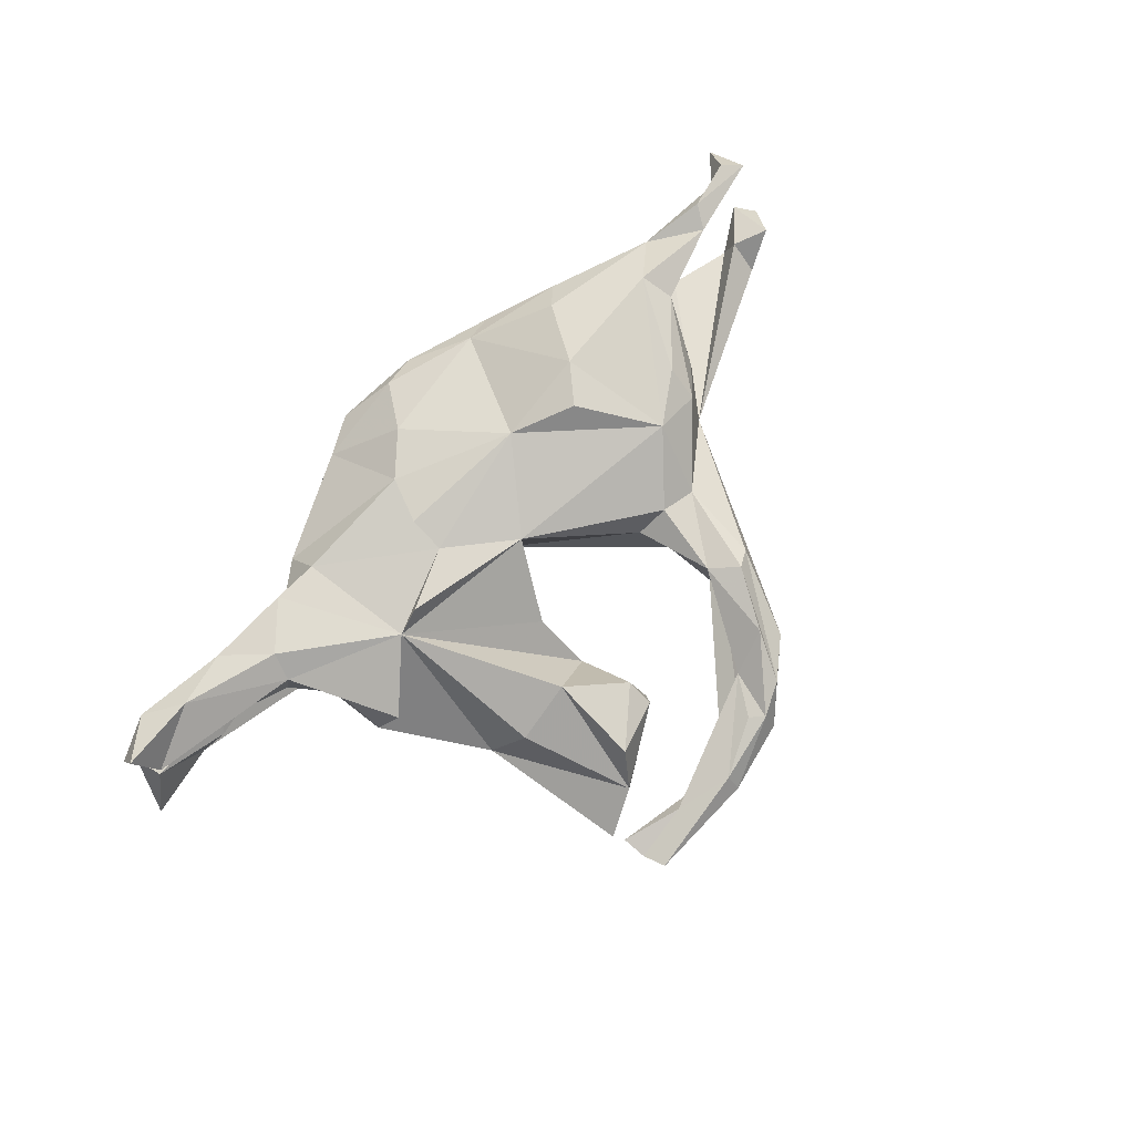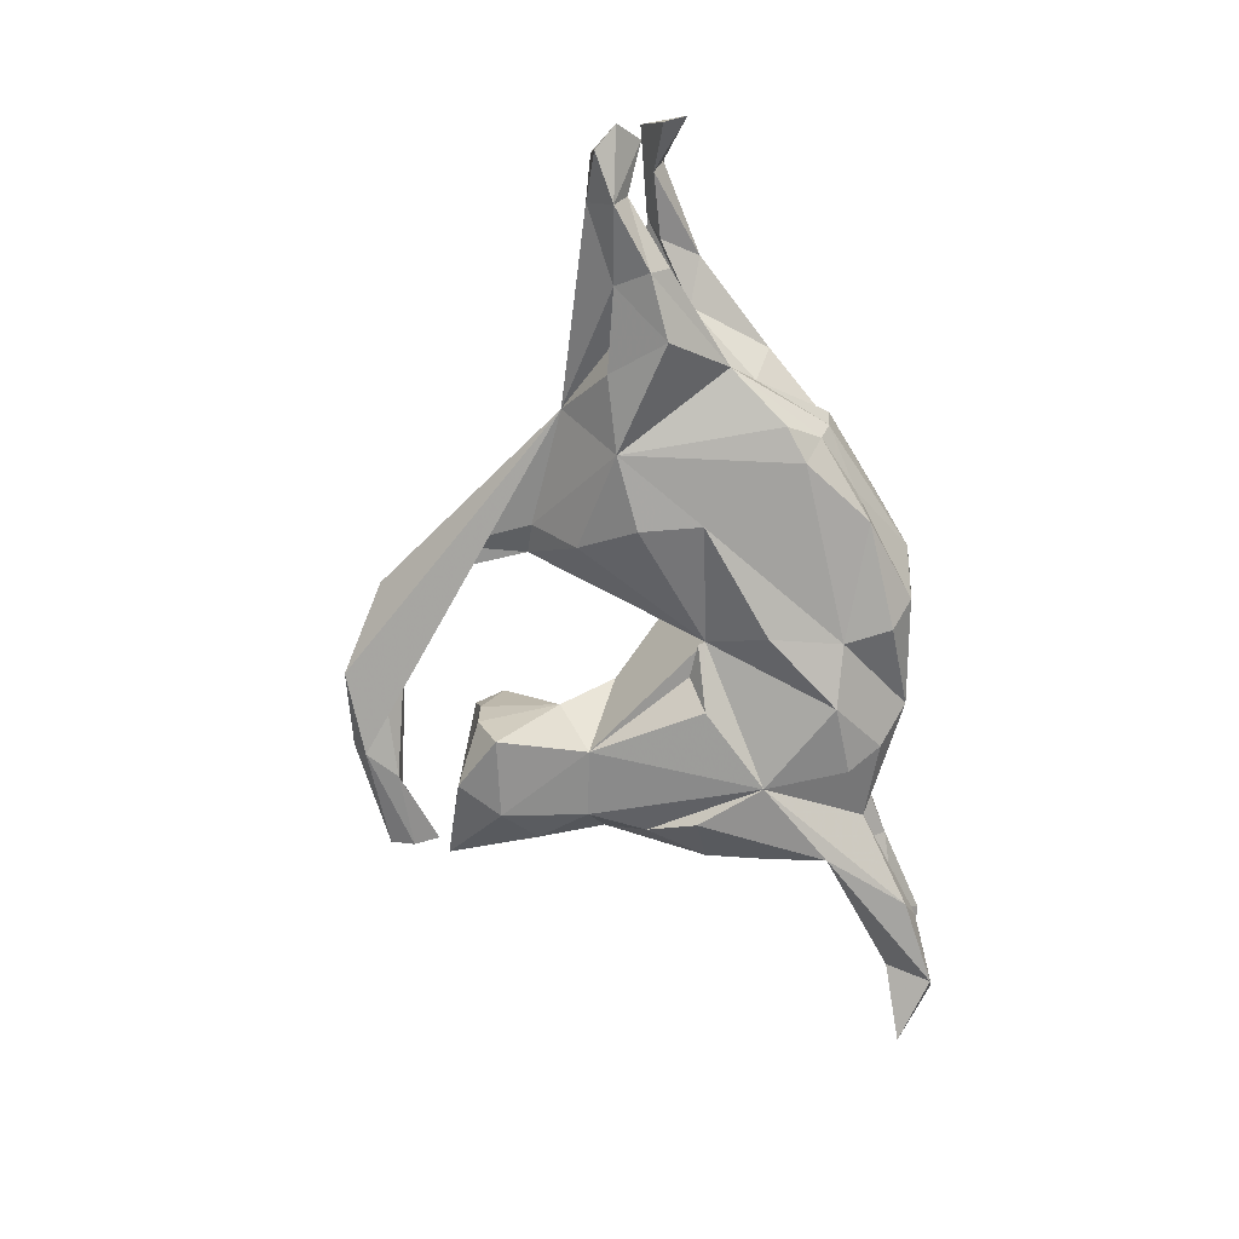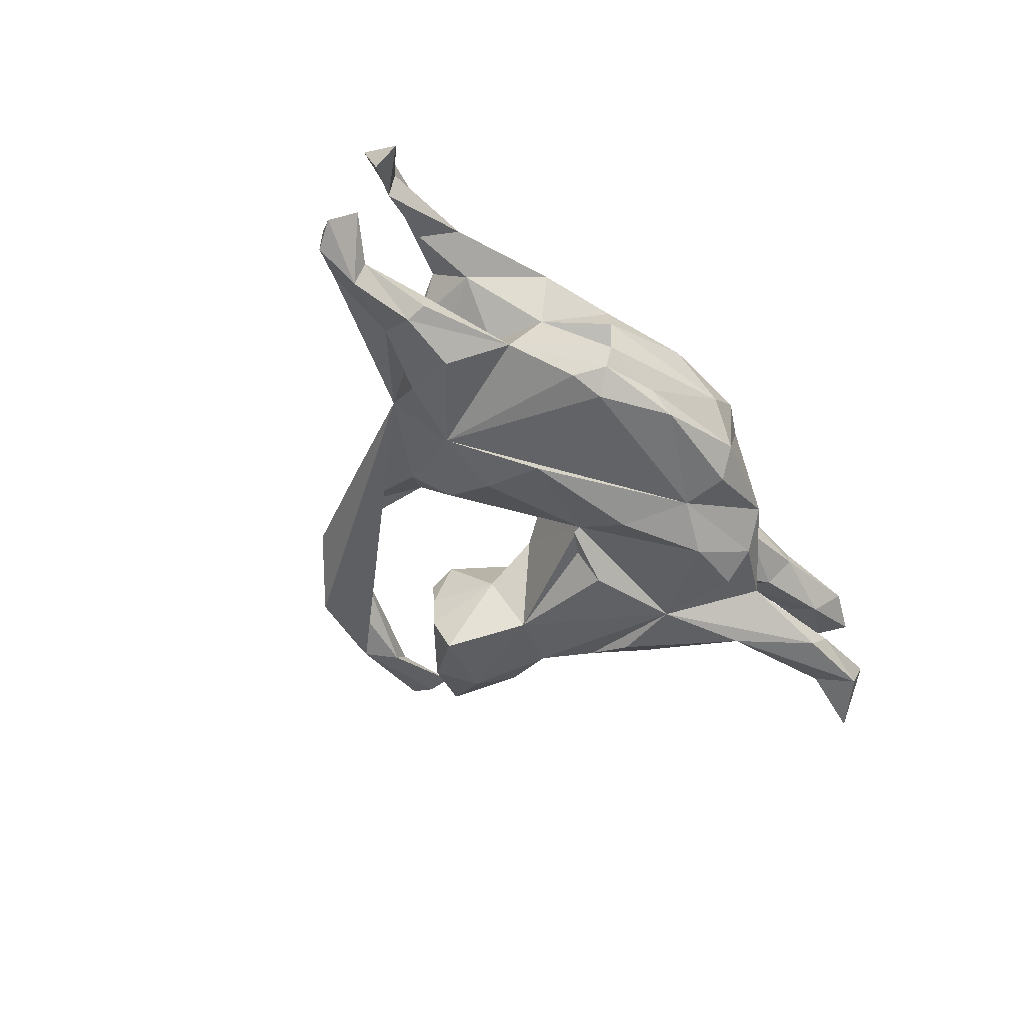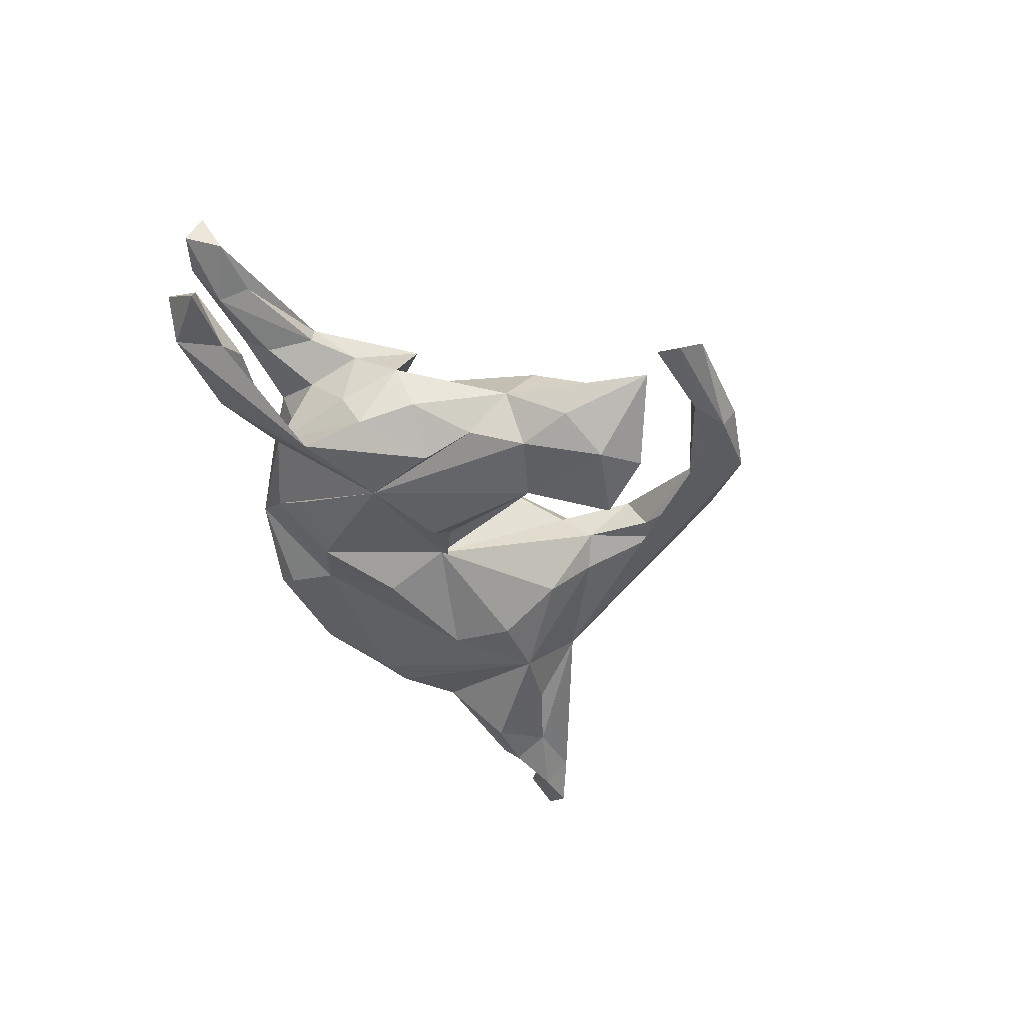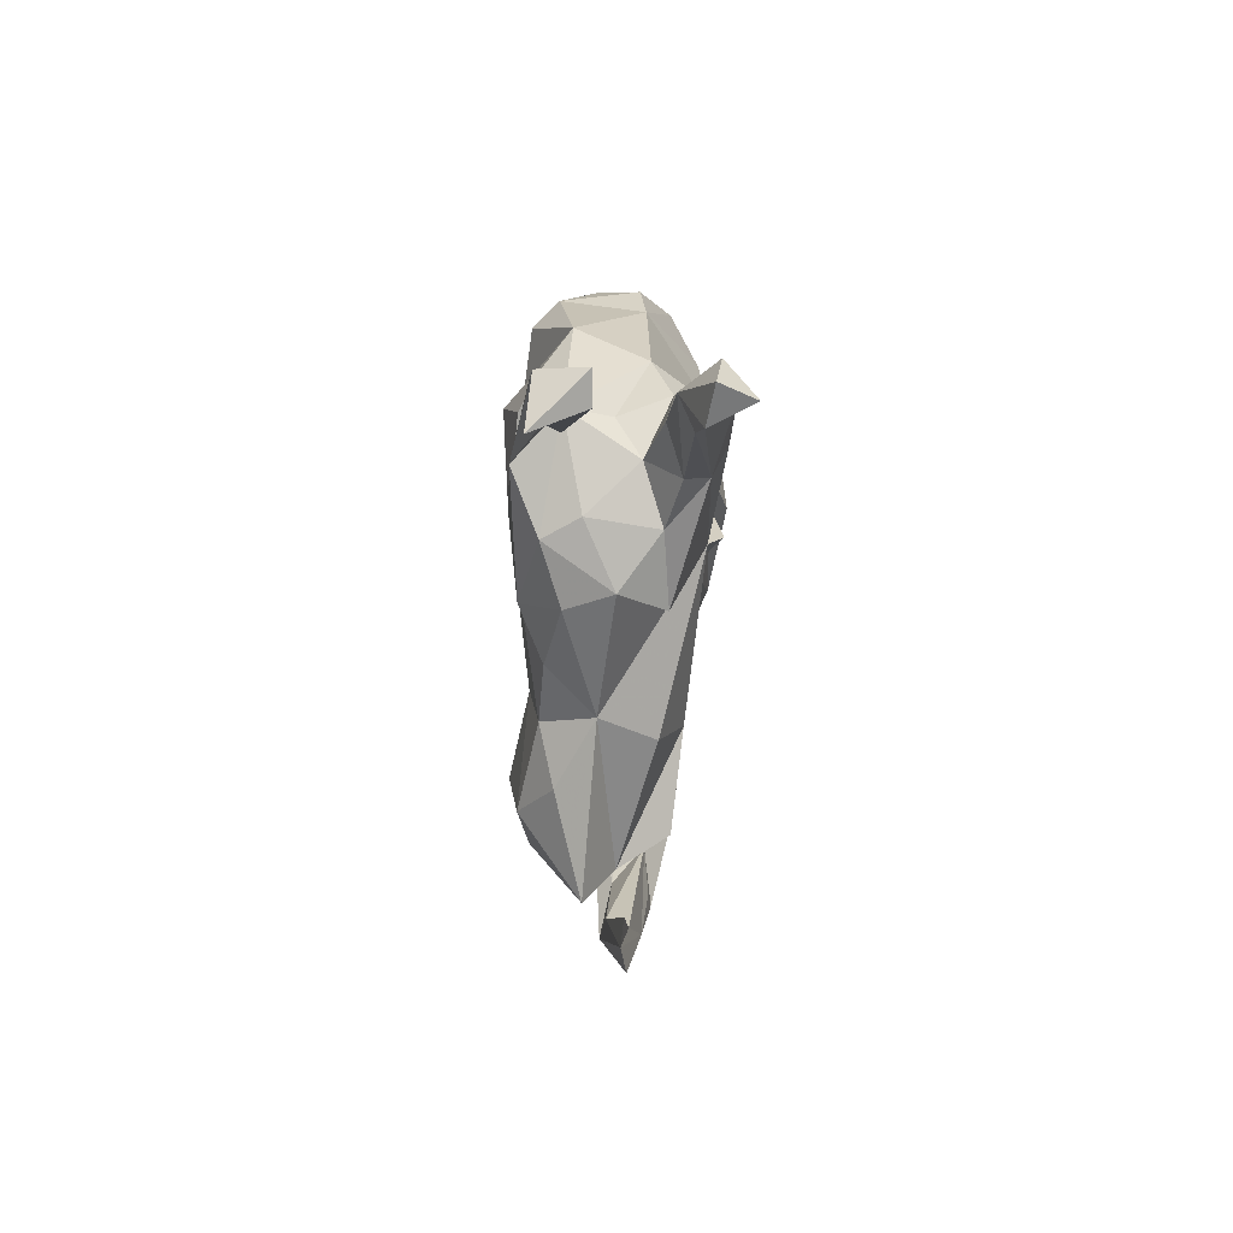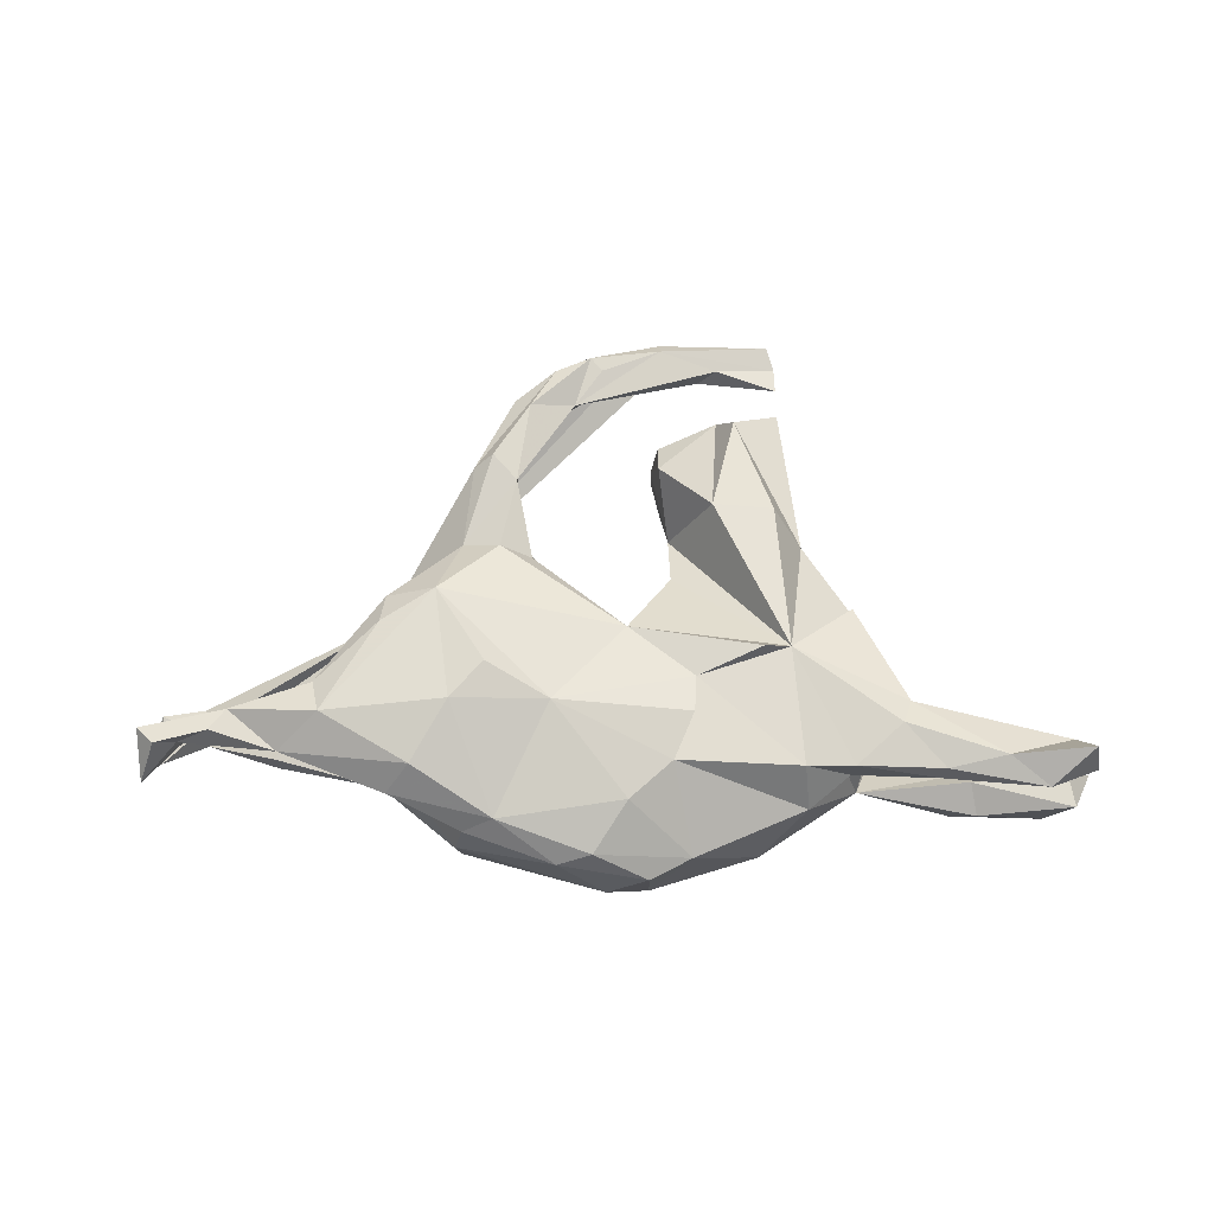
<metadata>
{"format":"obj","ext":"obj","renderer":"f3d","projection":"perspective","resolution":1024,"background":"white","views":[{"elev":79.1,"azim":-51.2,"up":"+Z"},{"elev":-72.0,"azim":102.5,"up":"+Z"},{"elev":-50.0,"azim":124.3,"up":"+Z"},{"elev":-43.0,"azim":-71.7,"up":"+Z"},{"elev":6.6,"azim":-90.7,"up":"+Y"},{"elev":68.3,"azim":176.6,"up":"+Z"}]}
</metadata>
<code>
v 0.8576 0.1876 0.05829
v 0.8905 0.07133 -0.1469
v 0.8552 0.106 0.1185
v 0.8604 0.1457 0.01466
v 0.8512 0.1046 -0.0974
v 0.8473 0.01871 -0.08082
v 0.8249 0.1391 0.1303
v 0.7885 0.1313 0.1026
v 0.7841 0.05223 -0.08624
v 0.8591 0.0287 -0.1675
v 0.7686 0.04047 -0.1769
v 0.7762 -0.004698 -0.1269
v 0.779 0.1121 0.05703
v 0.7715 0.06393 -0.1332
v 0.729 0.1236 0.1383
v 0.6149 0.1595 0.1047
v 0.6984 0.08344 0.1261
v 0.6452 0.1075 -0.1521
v 0.6497 0.1018 -0.1139
v 0.6353 0.01046 -0.1434
v 0.6621 0.09848 0.07818
v 0.5324 0.07946 -0.1869
v 0.6488 0.0752 -0.1779
v 0.5372 0.1245 0.06967
v 0.5476 0.04623 0.1367
v 0.5539 0.007456 -0.1179
v 0.5063 -0.01349 0.07444
v 0.4331 -0.127 -0.04488
v 0.486 0.05559 0.04138
v 0.4916 -0.03238 -0.1337
v 0.4169 -0.1098 0.1279
v 0.4535 0.1708 -0.1041
v 0.461 0.01595 -0.005544
v 0.4361 -0.09505 0.02116
v 0.5371 0.1085 0.1629
v 0.4692 0.06238 -0.0548
v 0.4265 -0.04939 0.1666
v 0.3973 0.2102 0.01098
v 0.4294 0.2458 0.1025
v 0.3392 0.2435 -0.1309
v 0.4198 0.1036 -0.001582
v 0.4791 -0.06141 0.08003
v 0.3267 -0.1054 0.1686
v 0.3568 -0.04638 -0.1458
v 0.3025 0.3122 0.06978
v 0.3094 0.3156 -0.05815
v 0.3835 0.2116 0.1581
v 0.3106 0.1083 0.1913
v 0.2796 -0.2195 0.08302
v 0.2464 0.0456 0.1976
v 0.3002 0.2973 -0.09789
v 0.2074 0.0719 -0.164
v 0.2534 -0.3713 0.08534
v 0.2688 0.3139 -0.02237
v 0.245 0.3036 0.1093
v 0.2344 -0.2268 -0.009786
v 0.3163 0.3224 0.008643
v 0.1965 -0.1522 -0.08524
v 0.212 -0.2034 0.1126
v 0.1762 -0.337 0.09962
v 0.2717 0.2623 -0.1394
v 0.2196 -0.3821 0.02519
v 0.2172 -0.3854 0.112
v -0.005278 -0.02842 0.1267
v 0.1359 0.1112 0.1649
v 0.1764 -0.2492 0.02983
v 0.1934 0.3373 -0.08643
v 0.05778 0.4106 -0.02164
v 0.1446 -0.4889 0.09787
v 0.2207 -0.03967 -0.1564
v -0.01319 0.03015 -0.1034
v 0.1749 -0.3762 0.02964
v 0.1559 -0.1907 0.07511
v -0.05674 0.264 -0.1405
v 0.06165 -0.5052 0.0519
v 0.1421 0.3799 0.06563
v 0.1736 -0.5226 0.0464
v 0.1236 -0.4832 0.01603
v 0.09413 -0.5729 0.06406
v 0.02695 -0.598 0.06239
v -0.1177 -0.617 -0.02397
v 0.144 0.3497 -0.1242
v 0.006875 -0.5725 0.05772
v 0.0788 0.3729 0.09444
v 0.01229 0.2905 0.1368
v -0.009328 0.139 -0.173
v -0.01293 0.01679 -0.1118
v -0.06938 0.2291 0.1497
v -0.01678 0.4099 0.04238
v -0.01942 0.3956 -0.08546
v -0.09275 -0.3614 -0.1673
v -0.0841 -0.3564 0.07282
v -0.05378 0.3521 -0.1289
v -0.1948 -0.4324 0.08704
v -0.07011 -0.01014 -0.1046
v 0.009908 -0.5559 -0.002788
v -0.07675 -0.3943 -0.08887
v -0.095 0.3773 0.05087
v 0.03282 -0.6207 0.002696
v -0.1191 0.07842 0.1464
v -0.1606 0.2286 -0.1712
v -0.07339 -0.3929 -0.0209
v -0.09301 -0.1487 0.03706
v -0.0967 -0.2515 -0.03068
v -0.08694 -0.4087 0.04453
v -0.2364 -0.4782 0.001048
v -0.107 -0.6404 0.01581
v -0.1591 -0.2106 -0.1328
v -0.1053 -0.6139 0.04416
v -0.1713 -0.4505 -0.1339
v -0.1248 0.004833 -0.1526
v -0.2363 -0.3867 -0.1512
v -0.1109 0.1469 0.1606
v -0.2099 -0.5765 0.02185
v -0.1753 -0.2638 0.1078
v -0.3204 -0.58 0.007147
v -0.2835 0.07596 -0.1604
v -0.2896 0.2277 -0.1454
v -0.3101 -0.6226 0.01643
v -0.3246 -0.5103 -0.05149
v -0.2682 0.2928 -0.11
v -0.2161 0.3529 -0.06298
v -0.175 -0.5714 -0.0141
v -0.2958 0.2474 0.1309
v -0.2808 -0.24 -0.1163
v -0.3135 -0.3382 -0.09377
v -0.2407 0.03636 0.1659
v -0.3433 -0.2242 -0.0283
v -0.2901 0.03027 0.1382
v -0.3361 -0.1456 -0.1076
v -0.4044 0.2395 -0.07796
v -0.3311 -0.05346 -0.1464
v -0.3022 0.3033 0.0527
v -0.2904 -0.2671 0.06516
v -0.3194 -0.5328 0.01254
v -0.3808 0.256 0.1426
v -0.4195 -0.05455 -0.07982
v -0.4118 -0.05687 0.07663
v -0.382 0.2236 -0.001885
v -0.4442 0.1581 -0.154
v -0.4357 0.04939 -0.112
v -0.4314 0.164 0.03786
v -0.4468 0.06439 0.06807
v -0.448 -0.02835 -0.000447
v -0.377 0.2546 0.08411
v -0.4487 0.08376 -0.04918
v -0.4681 0.1875 0.1596
v -0.4991 0.1403 0.09359
v -0.574 0.2809 -0.1218
v -0.5359 0.2711 0.1452
v -0.5299 0.2776 0.1101
v -0.5218 0.222 0.06749
v -0.6171 0.2956 -0.07847
v -0.6084 0.2413 -0.04578
v -0.4885 0.142 0.1333
v -0.6943 0.2254 -0.1019
v -0.6656 0.2658 0.07767
v -0.7404 0.2978 -0.1135
v -0.6443 0.2112 -0.0775
v -0.6427 0.2567 0.1604
v -0.6566 0.2115 0.1027
v -0.7106 0.312 0.1358
v -0.7669 0.2213 0.1104
v -0.7885 0.3017 -0.03493
v -0.7973 0.2828 0.1231
v -0.7896 0.2578 0.1809
v -0.7821 0.2484 -0.03496
v -0.8405 0.2174 -0.1226
f 7 3 1
f 4 1 3
f 8 7 1
f 15 3 7
f 115 92 104
f 102 104 92
f 129 115 104
f 94 92 115
f 28 53 77
f 79 77 53
f 99 28 77
f 80 75 83
f 109 83 75
f 116 109 114
f 75 114 109
f 135 116 114
f 119 109 116
f 80 107 79
f 99 79 107
f 109 107 80
f 99 77 79
f 157 165 162
f 166 162 165
f 161 155 163
f 160 163 155
f 148 155 161
f 143 155 148
f 157 148 161
f 155 138 129
f 144 129 138
f 147 155 129
f 143 138 155
f 143 144 138
f 146 144 143
f 127 64 100
f 65 100 64
f 8 16 15
f 17 15 16
f 35 17 16
f 3 15 17
f 25 17 35
f 37 25 35
f 24 17 25
f 15 7 8
f 64 129 103
f 104 103 129
f 71 64 103
f 127 129 64
f 73 64 71
f 108 71 103
f 27 24 25
f 42 27 25
f 29 24 27
f 21 17 24
f 4 3 17
f 37 31 25
f 42 25 31
f 43 31 37
f 34 27 42
f 49 42 31
f 115 129 134
f 128 134 129
f 106 115 134
f 59 64 73
f 60 59 73
f 43 64 59
f 43 49 31
f 28 42 49
f 49 59 60
f 66 60 73
f 43 59 49
f 128 106 134
f 94 115 106
f 72 60 66
f 71 66 73
f 28 49 53
f 63 53 49
f 63 49 60
f 92 94 105
f 106 105 94
f 69 63 60
f 79 53 63
f 75 69 60
f 79 63 69
f 72 75 60
f 80 69 75
f 80 79 69
f 123 116 135
f 80 83 109
f 119 107 109
f 160 162 166
f 163 166 165
f 150 162 160
f 163 160 166
f 147 150 160
f 151 162 150
f 136 150 147
f 155 147 160
f 151 150 136
f 129 136 147
f 124 136 129
f 100 124 129
f 145 136 124
f 98 88 85
f 65 85 88
f 124 100 88
f 113 88 100
f 127 100 129
f 65 88 113
f 55 85 65
f 100 65 113
f 55 48 47
f 35 47 48
f 39 55 47
f 65 48 55
f 50 48 65
f 16 47 35
f 43 35 48
f 43 50 65
f 43 48 50
f 43 65 64
f 37 35 43
f 126 112 120
f 110 120 112
f 112 108 91
f 104 91 108
f 110 112 91
f 97 91 104
f 125 108 112
f 126 125 112
f 117 108 125
f 56 44 28
f 30 28 44
f 26 28 30
f 22 30 44
f 58 70 44
f 52 44 70
f 56 58 44
f 71 70 58
f 111 108 117
f 130 117 125
f 10 2 6
f 5 6 2
f 12 10 6
f 11 2 10
f 12 6 9
f 5 9 6
f 28 12 9
f 30 20 26
f 28 26 20
f 22 20 30
f 66 71 58
f 52 70 71
f 95 108 111
f 11 5 2
f 9 5 14
f 11 14 5
f 28 9 14
f 20 12 28
f 19 28 14
f 86 52 71
f 71 108 95
f 87 95 111
f 130 132 117
f 140 117 132
f 137 132 130
f 18 19 14
f 32 28 19
f 18 32 19
f 36 28 32
f 33 28 36
f 71 95 87
f 71 87 111
f 137 141 132
f 140 132 141
f 144 141 137
f 101 86 71
f 74 52 86
f 117 71 111
f 149 117 140
f 131 140 141
f 32 40 51
f 61 51 40
f 46 32 51
f 146 131 141
f 156 140 131
f 67 46 51
f 38 32 46
f 44 61 40
f 82 51 61
f 101 117 118
f 121 118 117
f 82 67 51
f 68 46 67
f 74 82 61
f 90 67 82
f 74 101 121
f 118 121 101
f 122 74 121
f 131 121 117
f 159 156 131
f 158 140 156
f 149 140 158
f 93 90 82
f 68 67 90
f 74 93 82
f 122 90 93
f 122 121 131
f 149 131 117
f 153 131 149
f 168 158 156
f 167 168 156
f 164 158 168
f 74 122 93
f 153 149 158
f 11 10 12
f 20 11 12
f 23 11 20
f 14 11 23
f 22 23 20
f 74 44 52
f 18 14 23
f 32 18 23
f 32 23 22
f 44 32 22
f 44 40 32
f 61 44 74
f 101 74 86
f 101 71 117
f 47 16 39
f 24 39 16
f 45 55 39
f 142 143 148
f 84 85 55
f 84 98 85
f 157 152 148
f 142 148 152
f 151 152 157
f 163 157 161
f 76 84 55
f 89 98 84
f 133 124 88
f 145 124 133
f 139 145 133
f 151 136 145
f 152 151 145
f 142 152 145
f 162 151 157
f 165 157 163
f 81 28 99
f 81 99 107
f 119 81 107
f 116 81 119
f 75 78 96
f 28 96 78
f 123 75 96
f 123 114 75
f 135 114 123
f 81 123 96
f 78 62 28
f 56 28 62
f 72 62 78
f 75 72 78
f 66 62 72
f 102 92 105
f 106 102 105
f 110 106 120
f 128 120 106
f 56 62 66
f 97 104 102
f 126 120 128
f 34 42 28
f 108 103 104
f 144 128 129
f 33 27 34
f 33 29 27
f 41 24 29
f 137 128 144
f 16 8 13
f 1 13 8
f 21 16 13
f 13 17 21
f 4 17 13
f 24 16 21
f 13 1 4
f 38 39 24
f 41 38 24
f 45 39 38
f 57 45 38
f 146 143 142
f 131 146 142
f 76 55 45
f 76 45 57
f 139 142 145
f 131 142 139
f 89 84 76
f 98 133 88
f 131 133 122
f 98 122 133
f 139 133 131
f 68 89 76
f 90 98 89
f 96 28 81
f 123 81 116
f 41 29 33
f 68 76 57
f 97 102 106
f 110 97 106
f 164 153 158
f 98 90 122
f 97 110 91
f 167 164 168
f 154 153 164
f 131 153 154
f 167 154 164
f 68 90 89
f 159 167 156
f 159 154 167
f 131 154 159
f 57 46 68
f 54 46 57
f 38 54 57
f 38 46 54
f 41 32 38
f 144 146 141
f 36 32 41
f 33 36 41
f 128 137 130
f 125 128 130
f 34 28 33
f 126 128 125
f 56 66 58

</code>
